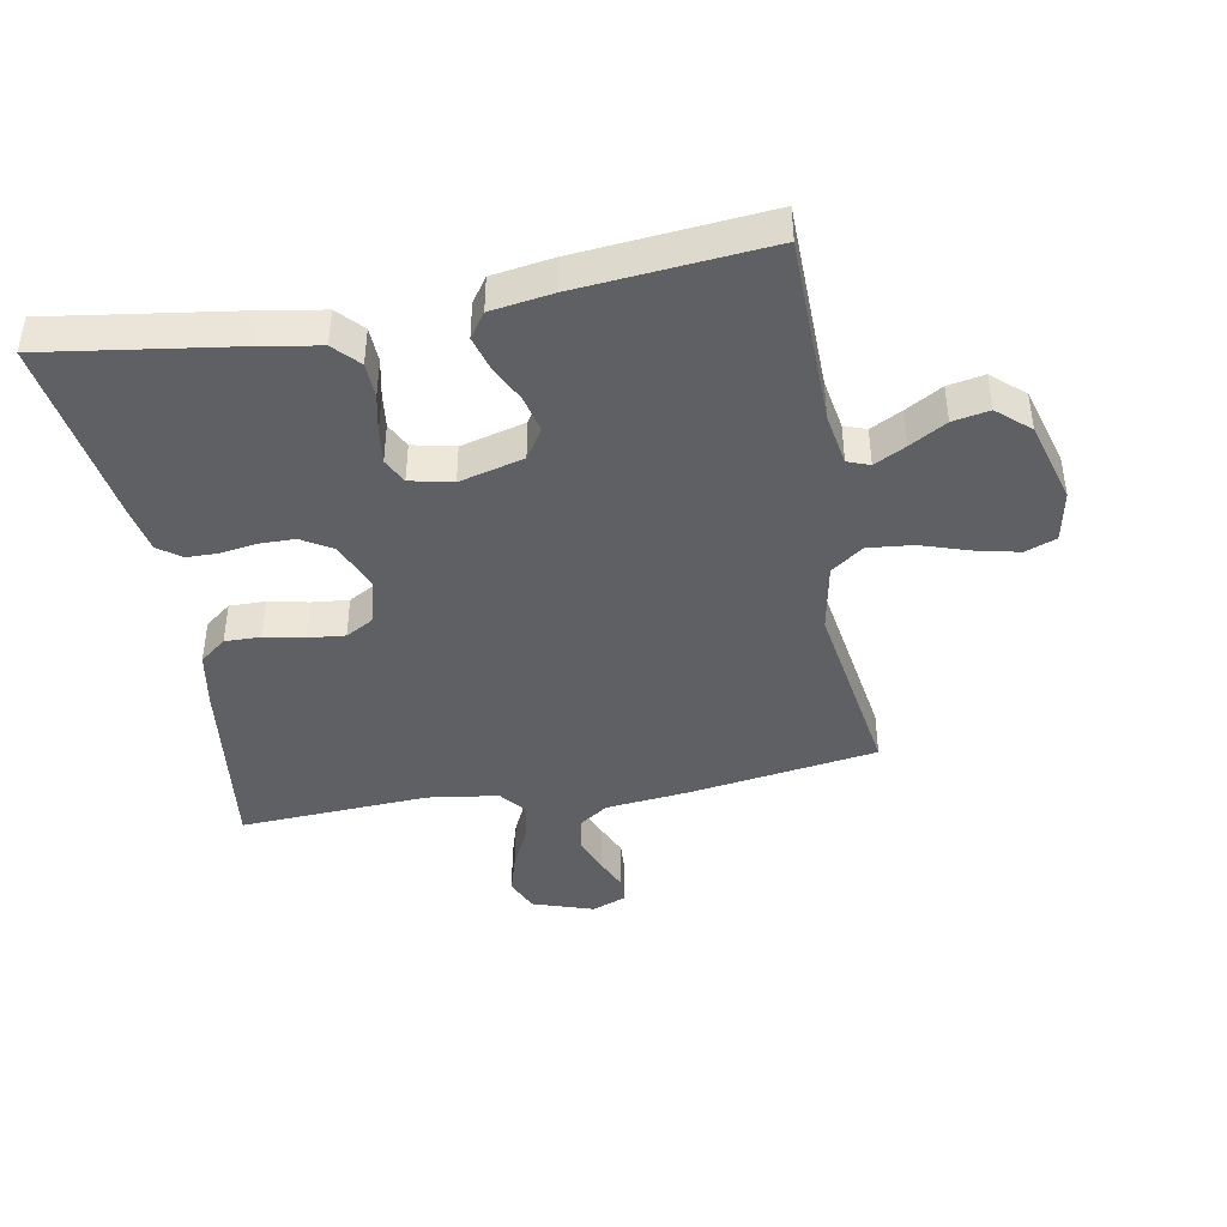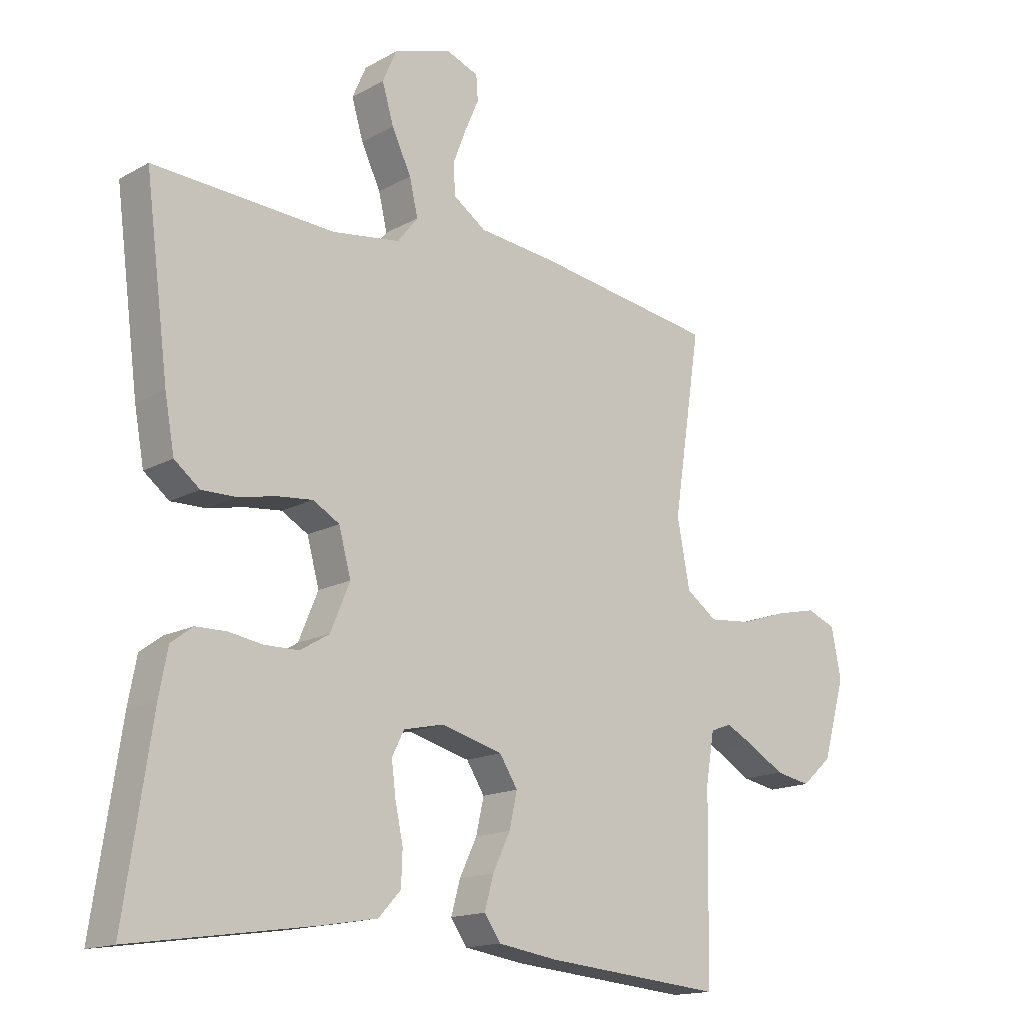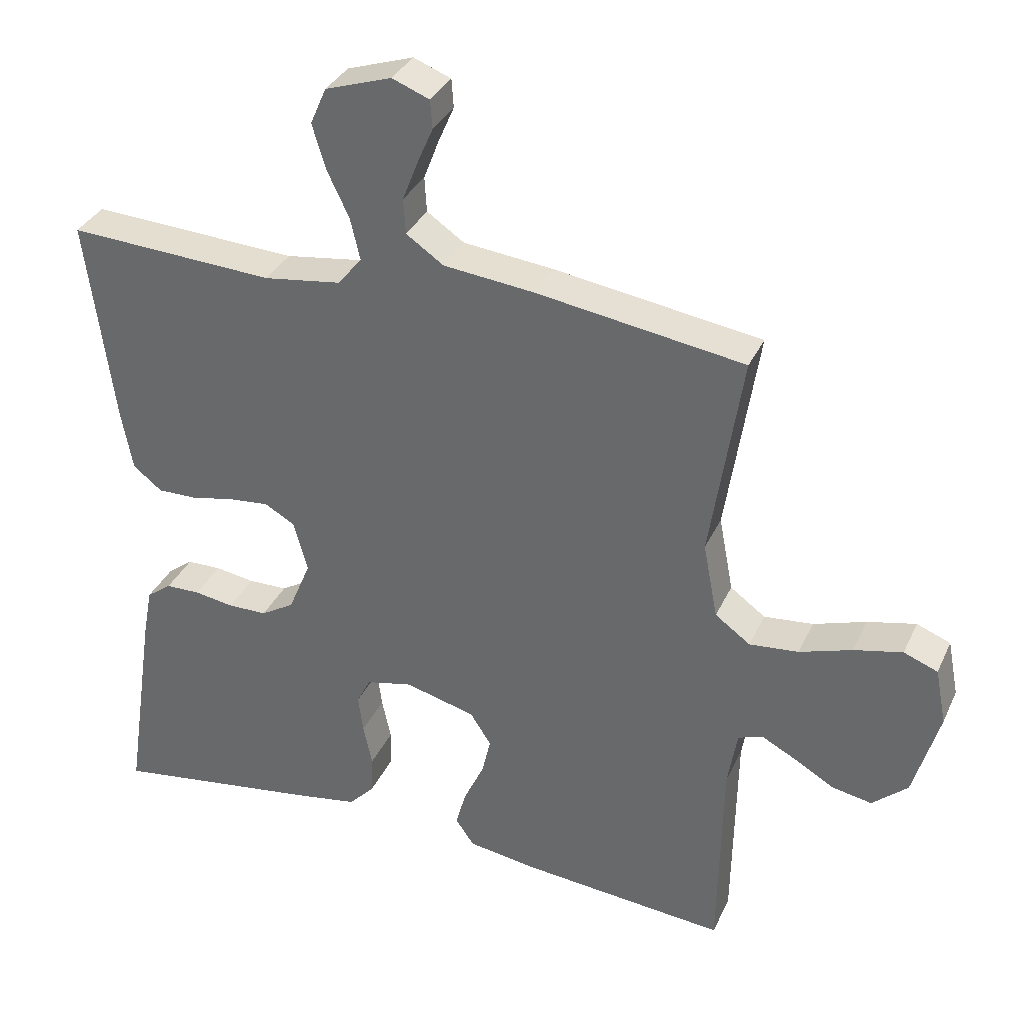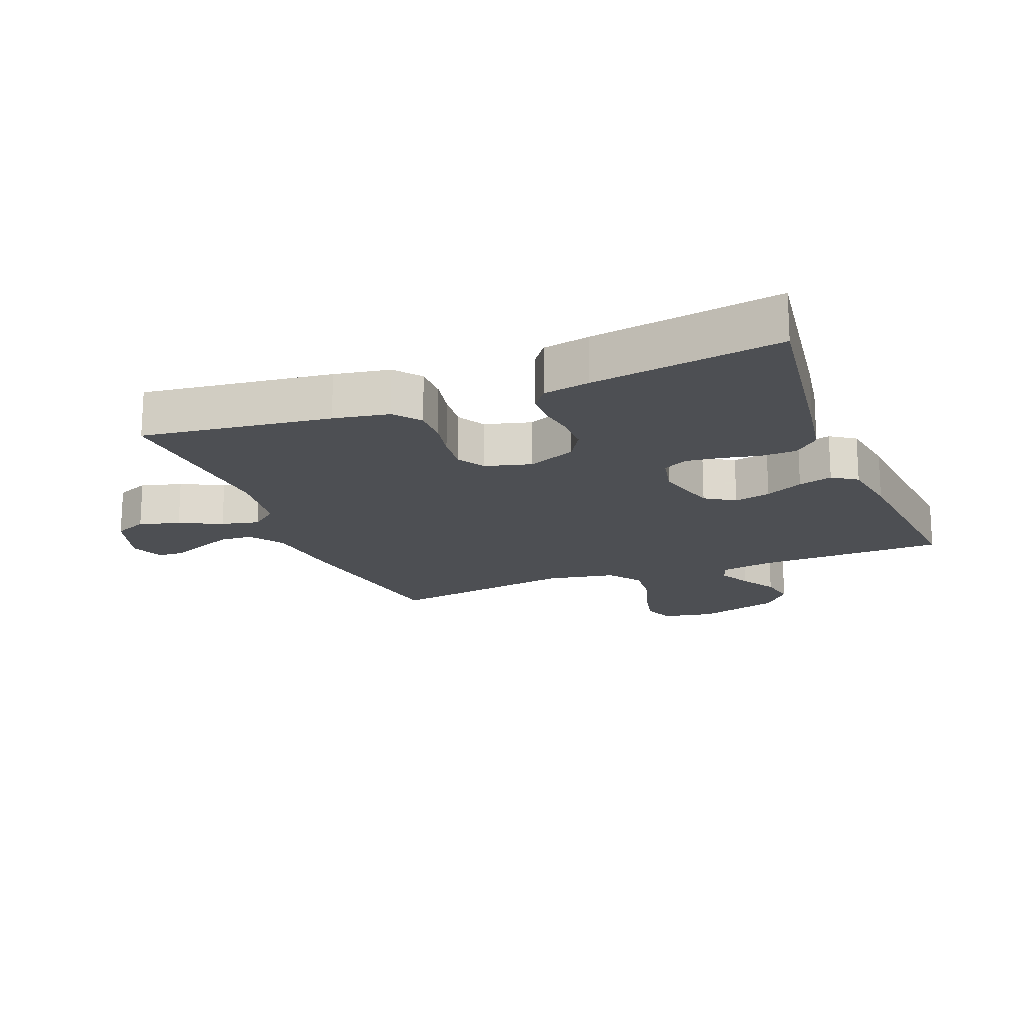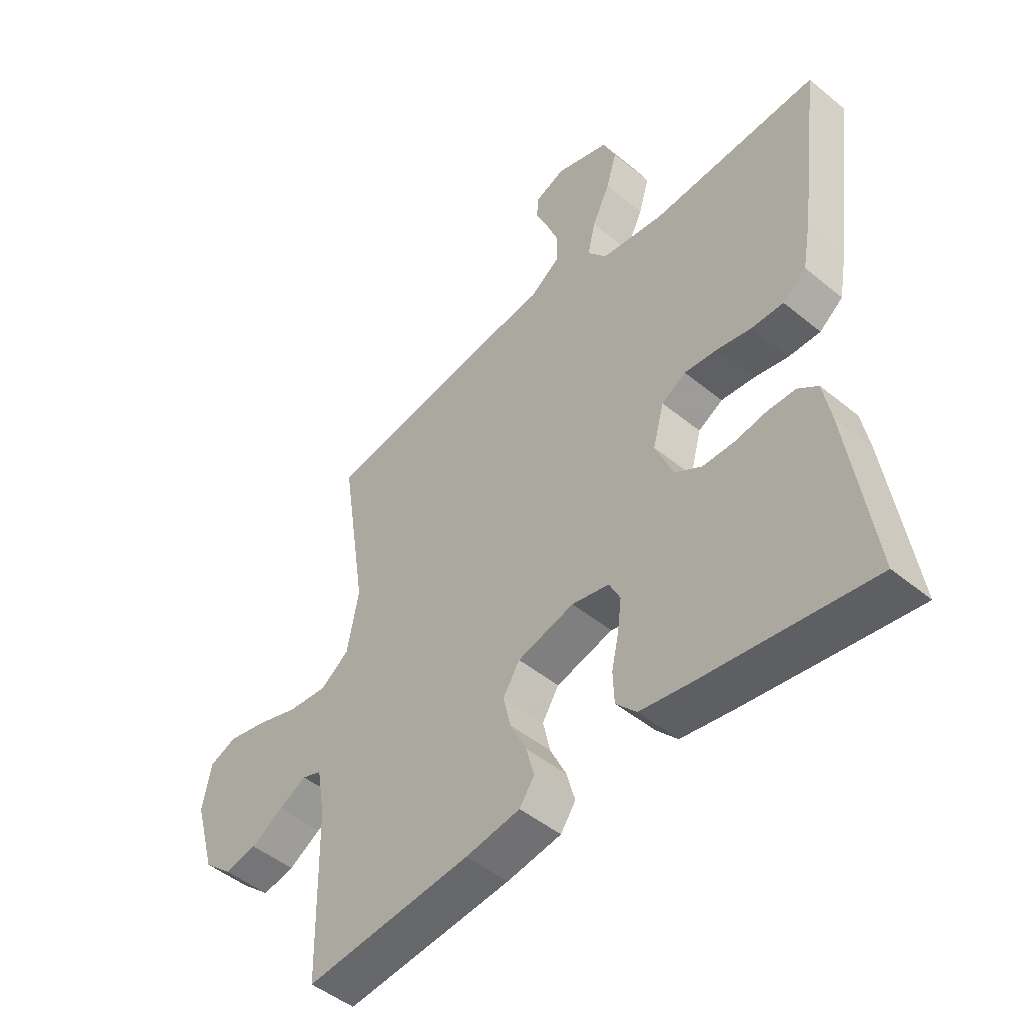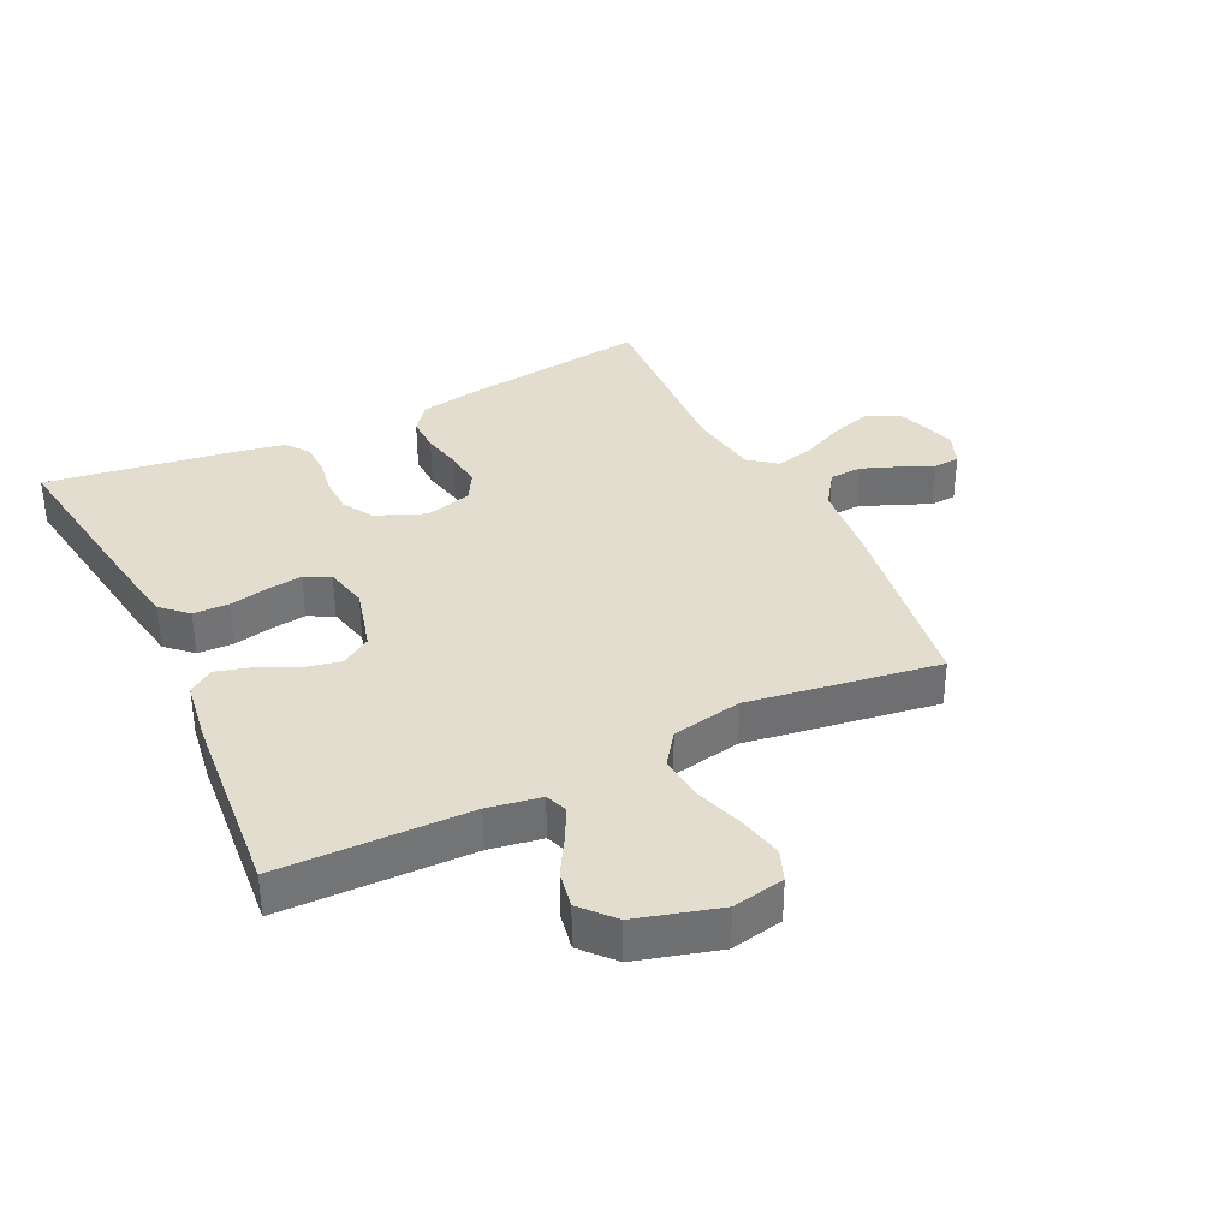
<metadata>
{"format":"obj","ext":"obj","renderer":"f3d","projection":"perspective","resolution":1024,"background":"white","views":[{"elev":-42.6,"azim":-169.6,"up":"+Y"},{"elev":-15.6,"azim":138.8,"up":"+Z"},{"elev":34.1,"azim":-157.9,"up":"+Z"},{"elev":-17.9,"azim":111.7,"up":"+Y"},{"elev":-48.2,"azim":47.5,"up":"+Z"},{"elev":35.6,"azim":-115.9,"up":"+Y"}]}
</metadata>
<code>
v 0.5 0.07 0.5
v 0.461 0.07 0.2
v 0.445 0.07 0.112
v 0.403 0.07 0.079
v 0.346 0.07 0.08
v 0.284 0.07 0.093
v 0.225 0.07 0.099
v 0.181 0.07 0.074
v 0.161 0.07 0
v 0.193 0.07 -0.077
v 0.241 0.07 -0.106
v 0.298 0.07 -0.107
v 0.355 0.07 -0.098
v 0.405 0.07 -0.099
v 0.441 0.07 -0.126
v 0.455 0.07 -0.2
v 0.5 0.07 -0.5
v 0.2 0.07 -0.456
v 0.106 0.07 -0.44
v 0.069 0.07 -0.4
v 0.067 0.07 -0.344
v 0.08 0.07 -0.283
v 0.087 0.07 -0.228
v 0.067 0.07 -0.188
v 0 0.07 -0.173
v -0.102 0.07 -0.2
v -0.132 0.07 -0.247
v -0.119 0.07 -0.305
v -0.09 0.07 -0.365
v -0.075 0.07 -0.419
v -0.102 0.07 -0.458
v -0.2 0.07 -0.473
v -0.5 0.07 -0.5
v -0.505 0.07 -0.2
v -0.519 0.07 -0.117
v -0.554 0.07 -0.104
v -0.604 0.07 -0.13
v -0.662 0.07 -0.164
v -0.72 0.07 -0.175
v -0.771 0.07 -0.13
v -0.808 0.07 0
v -0.792 0.07 0.082
v -0.743 0.07 0.101
v -0.673 0.07 0.085
v -0.597 0.07 0.06
v -0.526 0.07 0.053
v -0.475 0.07 0.09
v -0.454 0.07 0.2
v -0.5 0.07 0.5
v -0.2 0.07 0.545
v -0.069 0.07 0.559
v -0.015 0.07 0.596
v -0.012 0.07 0.647
v -0.034 0.07 0.704
v -0.057 0.07 0.757
v -0.054 0.07 0.798
v 0 0.07 0.819
v 0.096 0.07 0.787
v 0.119 0.07 0.734
v 0.1 0.07 0.67
v 0.068 0.07 0.603
v 0.054 0.07 0.543
v 0.088 0.07 0.5
v 0.2 0.07 0.484
v 0.5 0 0.5
v 0.461 0 0.2
v 0.445 0 0.112
v 0.403 0 0.079
v 0.346 0 0.08
v 0.284 0 0.093
v 0.225 0 0.099
v 0.181 0 0.074
v 0.161 0 0
v 0.193 0 -0.077
v 0.241 0 -0.106
v 0.298 0 -0.107
v 0.355 0 -0.098
v 0.405 0 -0.099
v 0.441 0 -0.126
v 0.455 0 -0.2
v 0.5 0 -0.5
v 0.2 0 -0.456
v 0.106 0 -0.44
v 0.069 0 -0.4
v 0.067 0 -0.344
v 0.08 0 -0.283
v 0.087 0 -0.228
v 0.067 0 -0.188
v 0 0 -0.173
v -0.102 0 -0.2
v -0.132 0 -0.247
v -0.119 0 -0.305
v -0.09 0 -0.365
v -0.075 0 -0.419
v -0.102 0 -0.458
v -0.2 0 -0.473
v -0.5 0 -0.5
v -0.505 0 -0.2
v -0.519 0 -0.117
v -0.554 0 -0.104
v -0.604 0 -0.13
v -0.662 0 -0.164
v -0.72 0 -0.175
v -0.771 0 -0.13
v -0.808 0 0
v -0.792 0 0.082
v -0.743 0 0.101
v -0.673 0 0.085
v -0.597 0 0.06
v -0.526 0 0.053
v -0.475 0 0.09
v -0.454 0 0.2
v -0.5 0 0.5
v -0.2 0 0.545
v -0.069 0 0.559
v -0.015 0 0.596
v -0.012 0 0.647
v -0.034 0 0.704
v -0.057 0 0.757
v -0.054 0 0.798
v 0 0 0.819
v 0.096 0 0.787
v 0.119 0 0.734
v 0.1 0 0.67
v 0.068 0 0.603
v 0.054 0 0.543
v 0.088 0 0.5
v 0.2 0 0.484
f 58 59 60 61
f 58 61 62
f 57 58 62
f 54 55 56 57
f 53 54 57 62
f 52 53 62
f 51 52 62 63
f 48 49 50 51
f 47 48 51 63
f 42 43 44 45
f 40 41 42 45
f 40 45 46
f 37 38 39 40
f 36 37 40 46
f 35 36 46 47
f 31 32 33 34
f 28 29 30 31
f 27 28 31 34
f 26 27 34 35
f 19 20 21 22
f 19 22 23
f 18 19 23
f 17 18 23
f 16 17 23 24
f 12 13 14 15
f 11 12 15 16
f 3 4 5 6
f 3 6 7
f 64 1 2 3
f 64 3 7
f 63 64 7 8
f 47 63 8 9
f 25 26 35 47
f 25 47 9 10
f 11 16 24 25
f 10 11 25
f 125 124 123 122
f 126 125 122
f 126 122 121
f 121 120 119 118
f 126 121 118 117
f 126 117 116
f 127 126 116 115
f 115 114 113 112
f 127 115 112 111
f 109 108 107 106
f 109 106 105 104
f 110 109 104
f 104 103 102 101
f 110 104 101 100
f 111 110 100 99
f 98 97 96 95
f 95 94 93 92
f 98 95 92 91
f 99 98 91 90
f 86 85 84 83
f 87 86 83
f 87 83 82
f 87 82 81
f 88 87 81 80
f 79 78 77 76
f 80 79 76 75
f 70 69 68 67
f 71 70 67
f 67 66 65 128
f 71 67 128
f 72 71 128 127
f 73 72 127 111
f 111 99 90 89
f 74 73 111 89
f 89 88 80 75
f 89 75 74
f 1 65 66 2
f 2 66 67 3
f 3 67 68 4
f 4 68 69 5
f 5 69 70 6
f 6 70 71 7
f 7 71 72 8
f 8 72 73 9
f 9 73 74 10
f 10 74 75 11
f 11 75 76 12
f 12 76 77 13
f 13 77 78 14
f 14 78 79 15
f 15 79 80 16
f 16 80 81 17
f 17 81 82 18
f 18 82 83 19
f 19 83 84 20
f 20 84 85 21
f 21 85 86 22
f 22 86 87 23
f 23 87 88 24
f 24 88 89 25
f 25 89 90 26
f 26 90 91 27
f 27 91 92 28
f 28 92 93 29
f 29 93 94 30
f 30 94 95 31
f 31 95 96 32
f 32 96 97 33
f 33 97 98 34
f 34 98 99 35
f 35 99 100 36
f 36 100 101 37
f 37 101 102 38
f 38 102 103 39
f 39 103 104 40
f 40 104 105 41
f 41 105 106 42
f 42 106 107 43
f 43 107 108 44
f 44 108 109 45
f 45 109 110 46
f 46 110 111 47
f 47 111 112 48
f 48 112 113 49
f 49 113 114 50
f 50 114 115 51
f 51 115 116 52
f 52 116 117 53
f 53 117 118 54
f 54 118 119 55
f 55 119 120 56
f 56 120 121 57
f 57 121 122 58
f 58 122 123 59
f 59 123 124 60
f 60 124 125 61
f 61 125 126 62
f 62 126 127 63
f 63 127 128 64
f 64 128 65 1

</code>
